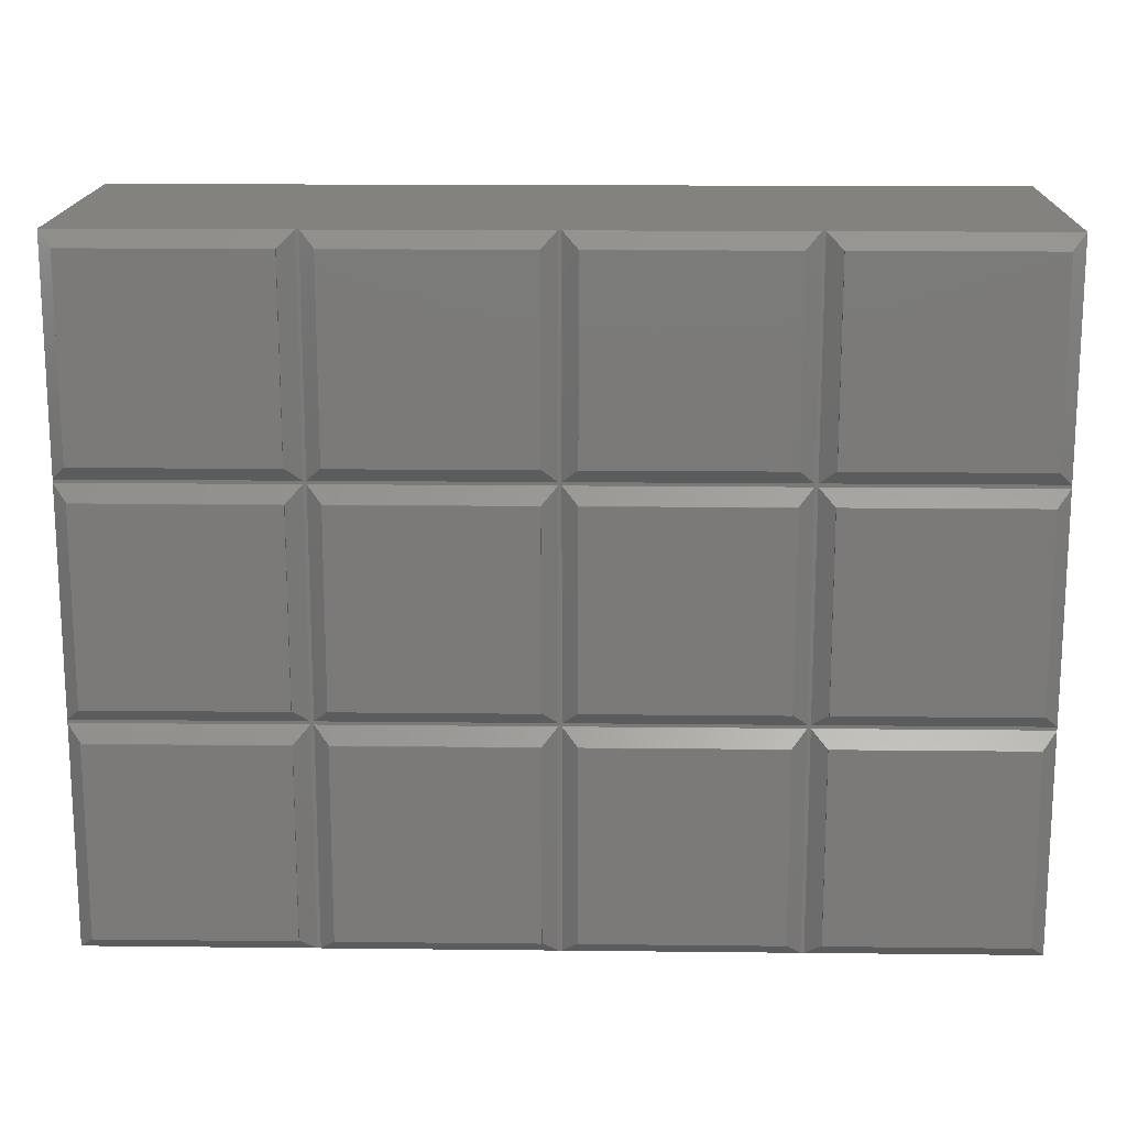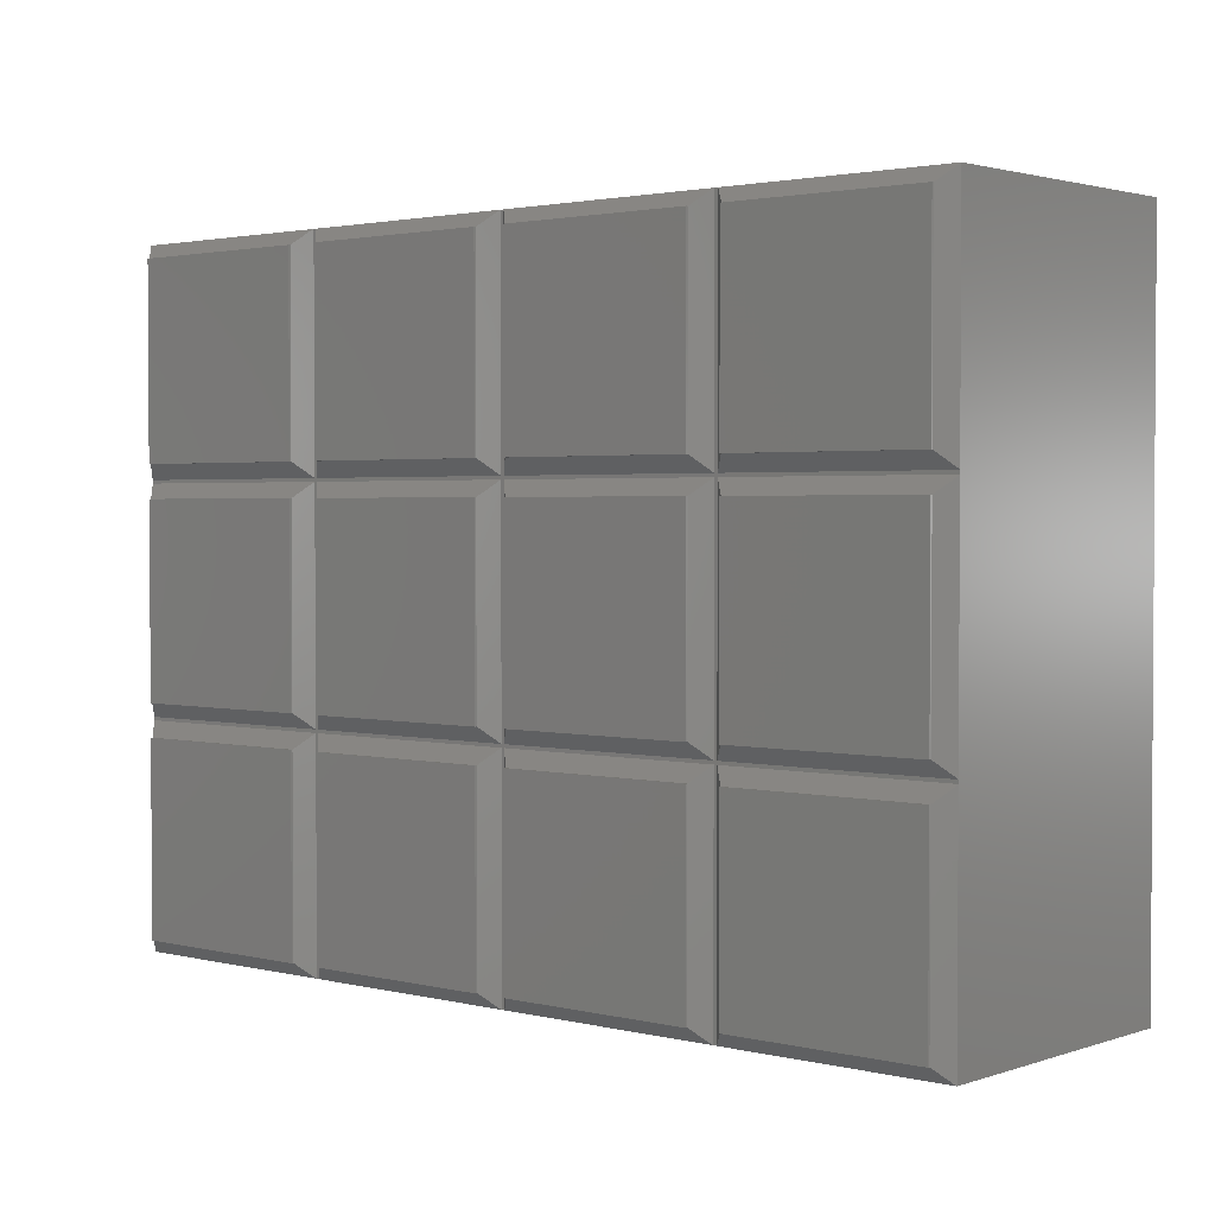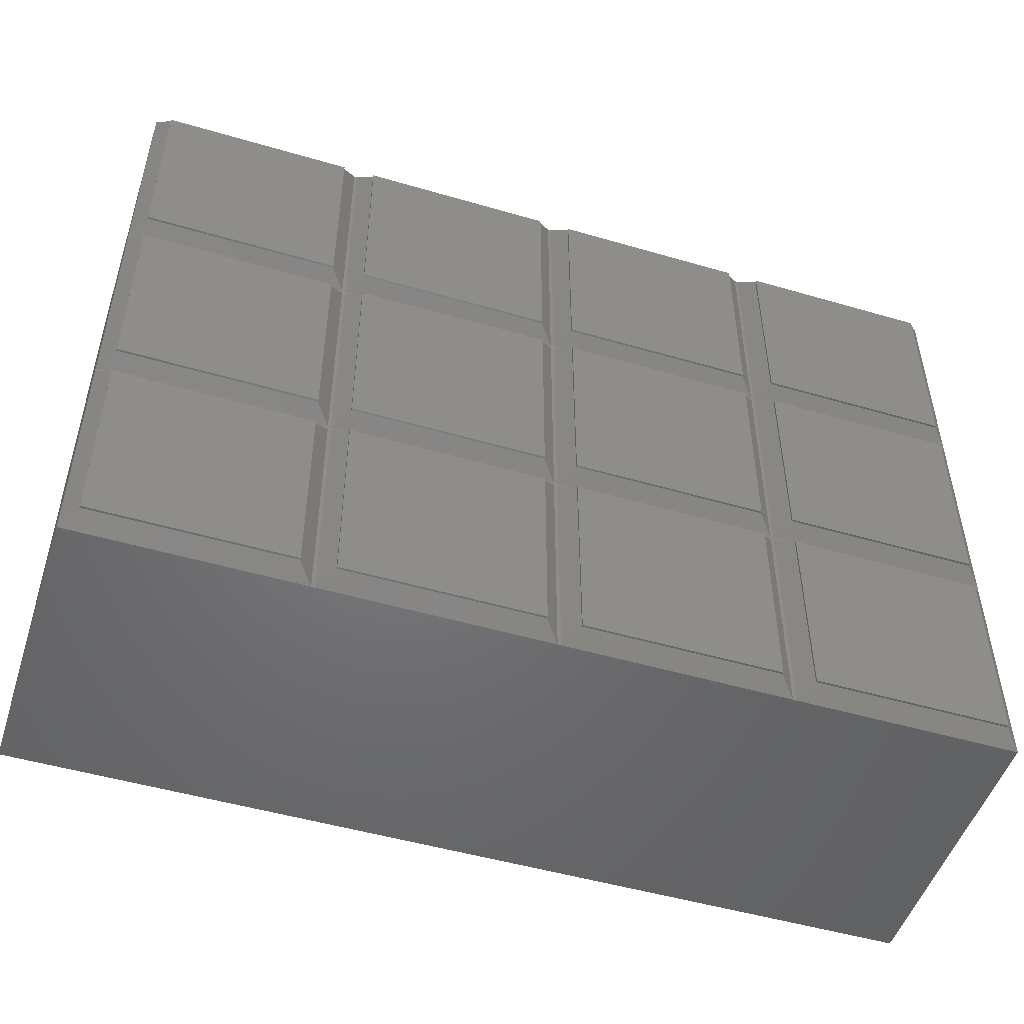
<metadata>
{"format":"stl","ext":"stl","renderer":"f3d","projection":"perspective","resolution":1024,"background":"white","views":[{"elev":16.2,"azim":-178.7,"up":"+Y"},{"elev":2.1,"azim":-140.0,"up":"+Y"},{"elev":-49.7,"azim":162.1,"up":"+Y"}]}
</metadata>
<code>
# stl→obj: 330 verts, 684 faces
v 23.5 -23.5 0.499
v 23.5 23.5 0
v 23.5 23.5 0.499
v 23.5 -23.5 0
v -23.5 -23.5 0
v -23.5 23.5 0
v -23.5 23.5 0.499
v -23.5 -23.5 0.499
v 27.1 -27.03 4.1
v 27.1 27.1 4.1
v 27.03 -27.03 4.027
v -27.03 -27.03 4.027
v -27.03 27.03 4.027
v -27.03 27.1 4.1
v 78.5 -23.5 0.499
v 78.5 23.5 0
v 78.5 23.5 0.499
v 78.5 -23.5 0
v 31.5 -23.5 0
v 31.5 23.5 0
v 31.5 23.5 0.499
v 31.5 -23.5 0.499
v 82.1 -27.03 4.1
v 82.1 27.1 4.1
v 82.03 -27.03 4.027
v 27.97 -27.03 4.027
v 27.9 -27.03 4.1
v 27.9 27.1 4.1
v 133.5 -23.5 0.499
v 133.5 23.5 0
v 133.5 23.5 0.499
v 133.5 -23.5 0
v 86.5 -23.5 0
v 86.5 23.5 0
v 86.5 23.5 0.499
v 86.5 -23.5 0.499
v 137.1 -27.03 4.1
v 137.1 27.1 4.1
v 137 -27.03 4.027
v 82.97 -27.03 4.027
v 82.9 -27.03 4.1
v 82.9 27.1 4.1
v 188.5 -23.5 0.499
v 188.5 23.5 0
v 188.5 23.5 0.499
v 188.5 -23.5 0
v 141.5 -23.5 0
v 141.5 23.5 0
v 141.5 23.5 0.499
v 141.5 -23.5 0.499
v 192 27.03 4.027
v 192 -27.03 4.027
v 138 -27.03 4.027
v 137.9 -27.03 4.1
v 137.9 27.1 4.1
v 192 27.1 4.1
v 23.5 31.5 0.499
v 23.5 78.5 0
v 23.5 78.5 0.499
v 23.5 31.5 0
v -23.5 31.5 0
v -23.5 78.5 0
v -23.5 78.5 0.499
v -23.5 31.5 0.499
v 27.1 82.1 4.1
v 27.1 27.9 4.1
v -27.03 27.9 4.1
v -27.03 27.97 4.027
v -27.03 82.03 4.027
v -27.03 82.1 4.1
v 78.5 31.5 0.499
v 78.5 78.5 0
v 78.5 78.5 0.499
v 78.5 31.5 0
v 31.5 31.5 0
v 31.5 78.5 0
v 31.5 78.5 0.499
v 31.5 31.5 0.499
v 82.1 82.1 4.1
v 82.1 27.9 4.1
v 27.9 27.9 4.1
v 27.9 82.1 4.1
v 133.5 31.5 0.499
v 133.5 78.5 0
v 133.5 78.5 0.499
v 133.5 31.5 0
v 86.5 31.5 0
v 86.5 78.5 0
v 86.5 78.5 0.499
v 86.5 31.5 0.499
v 137.1 82.1 4.1
v 137.1 27.9 4.1
v 82.9 27.9 4.1
v 82.9 82.1 4.1
v 188.5 31.5 0.499
v 188.5 78.5 0
v 188.5 78.5 0.499
v 188.5 31.5 0
v 141.5 31.5 0
v 141.5 78.5 0
v 141.5 78.5 0.499
v 141.5 31.5 0.499
v 192 82.03 4.027
v 192 27.97 4.027
v 192 27.9 4.1
v 137.9 27.9 4.1
v 137.9 82.1 4.1
v 192 82.1 4.1
v 23.5 86.5 0.499
v 23.5 133.5 0
v 23.5 133.5 0.499
v 23.5 86.5 0
v -23.5 86.5 0
v -23.5 133.5 0
v -23.5 133.5 0.499
v -23.5 86.5 0.499
v 27.1 137 4.1
v 27.03 137 4.027
v 27.1 82.9 4.1
v -27.03 82.9 4.1
v -27.03 82.97 4.027
v -27.03 137 4.027
v 78.5 86.5 0.499
v 78.5 133.5 0
v 78.5 133.5 0.499
v 78.5 86.5 0
v 31.5 86.5 0
v 31.5 133.5 0
v 31.5 133.5 0.499
v 31.5 86.5 0.499
v 82.1 137 4.1
v 82.03 137 4.027
v 82.1 82.9 4.1
v 27.9 82.9 4.1
v 27.9 137 4.1
v 27.97 137 4.027
v 133.5 86.5 0.499
v 133.5 133.5 0
v 133.5 133.5 0.499
v 133.5 86.5 0
v 86.5 86.5 0
v 86.5 133.5 0
v 86.5 133.5 0.499
v 86.5 86.5 0.499
v 137.1 137 4.1
v 137 137 4.027
v 137.1 82.9 4.1
v 82.9 82.9 4.1
v 82.9 137 4.1
v 82.97 137 4.027
v 188.5 86.5 0.499
v 188.5 133.5 0
v 188.5 133.5 0.499
v 188.5 86.5 0
v 141.5 86.5 0
v 141.5 133.5 0
v 141.5 133.5 0.499
v 141.5 86.5 0.499
v 192 137 4.027
v 192 82.97 4.027
v 192 82.9 4.1
v 137.9 82.9 4.1
v 137.9 137 4.1
v 138 137 4.027
v 192.5 137.5 75
v 191.3 136.3 75
v 192.5 -27.5 75
v -26.3 136.3 75
v -27.5 137.5 75
v -26.3 -26.3 75
v 191.3 -26.3 75
v -27.5 -27.5 75
v -22.3 22.3 1.199
v 22.3 -22.3 1.199
v 22.3 22.3 1.199
v -22.3 -22.3 1.199
v 26.3 -25.83 5.199
v 25.83 -25.83 4.727
v 26.3 26.3 5.199
v -25.83 -25.83 4.727
v -25.83 25.83 4.727
v -25.83 26.3 5.199
v 32.7 22.3 1.199
v 77.3 -22.3 1.199
v 77.3 22.3 1.199
v 32.7 -22.3 1.199
v 81.3 -25.83 5.199
v 80.83 -25.83 4.727
v 81.3 26.3 5.199
v 29.17 -25.83 4.727
v 28.7 -25.83 5.199
v 28.7 26.3 5.199
v 87.7 22.3 1.199
v 132.3 -22.3 1.199
v 132.3 22.3 1.199
v 87.7 -22.3 1.199
v 136.3 -25.83 5.199
v 135.8 -25.83 4.727
v 136.3 26.3 5.199
v 84.17 -25.83 4.727
v 83.7 -25.83 5.199
v 83.7 26.3 5.199
v 142.7 22.3 1.199
v 187.3 -22.3 1.199
v 187.3 22.3 1.199
v 142.7 -22.3 1.199
v 190.8 25.83 4.727
v 190.8 -25.83 4.727
v 139.2 -25.83 4.727
v 138.7 -25.83 5.199
v 138.7 26.3 5.199
v 190.8 26.3 5.199
v -22.3 77.3 1.199
v 22.3 32.7 1.199
v 22.3 77.3 1.199
v -22.3 32.7 1.199
v 26.3 81.3 5.199
v 26.3 28.7 5.199
v -25.83 28.7 5.199
v -25.83 29.17 4.727
v -25.83 80.83 4.727
v -25.83 81.3 5.199
v 32.7 77.3 1.199
v 77.3 32.7 1.199
v 77.3 77.3 1.199
v 32.7 32.7 1.199
v 81.3 81.3 5.199
v 81.3 28.7 5.199
v 28.7 28.7 5.199
v 28.7 81.3 5.199
v 87.7 77.3 1.199
v 132.3 32.7 1.199
v 132.3 77.3 1.199
v 87.7 32.7 1.199
v 136.3 81.3 5.199
v 136.3 28.7 5.199
v 83.7 28.7 5.199
v 83.7 81.3 5.199
v 142.7 77.3 1.199
v 187.3 32.7 1.199
v 187.3 77.3 1.199
v 142.7 32.7 1.199
v 190.8 80.83 4.727
v 190.8 29.17 4.727
v 190.8 28.7 5.199
v 138.7 28.7 5.199
v 138.7 81.3 5.199
v 190.8 81.3 5.199
v -22.3 132.3 1.199
v 22.3 87.7 1.199
v 22.3 132.3 1.199
v -22.3 87.7 1.199
v 26.3 135.8 5.199
v 25.83 135.8 4.727
v 26.3 83.7 5.199
v -25.83 83.7 5.199
v -25.83 84.17 4.727
v -25.83 135.8 4.727
v 32.7 132.3 1.199
v 77.3 87.7 1.199
v 77.3 132.3 1.199
v 32.7 87.7 1.199
v 81.3 135.8 5.199
v 80.83 135.8 4.727
v 81.3 83.7 5.199
v 28.7 83.7 5.199
v 28.7 135.8 5.199
v 29.17 135.8 4.727
v 87.7 132.3 1.199
v 132.3 87.7 1.199
v 132.3 132.3 1.199
v 87.7 87.7 1.199
v 136.3 135.8 5.199
v 135.8 135.8 4.727
v 136.3 83.7 5.199
v 83.7 83.7 5.199
v 83.7 135.8 5.199
v 84.17 135.8 4.727
v 142.7 132.3 1.199
v 187.3 87.7 1.199
v 187.3 132.3 1.199
v 142.7 87.7 1.199
v 190.8 135.8 4.727
v 190.8 84.17 4.727
v 190.8 83.7 5.199
v 138.7 83.7 5.199
v 138.7 135.8 5.199
v 139.2 135.8 4.727
v 67.5 -26.2 60
v 97.5 -26.2 60
v 97.5 -26.26 70
v 97.5 -26.2 60.01
v 67.5 -26.26 70
v 67.5 -26.2 60.01
v 95.5 -16.3 70
v 97.5 -18.3 70
v 97.46 -17.91 70
v 97.35 -17.53 70
v 97.16 -17.19 70
v 96.91 -16.89 70
v 96.61 -16.64 70
v 96.27 -16.45 70
v 95.89 -16.34 70
v 69.5 -16.3 70
v 67.5 -18.3 70
v 69.11 -16.34 70
v 68.73 -16.45 70
v 68.39 -16.64 70
v 68.09 -16.89 70
v 67.84 -17.19 70
v 67.65 -17.53 70
v 67.54 -17.91 70
v 95.5 -16.3 69
v 69.5 -16.3 69
v 97.5 -18.3 69
v 67.5 -18.3 69
v 67.54 -17.91 69
v 97.16 -17.19 69
v 97.35 -17.53 69
v 69.11 -16.34 69
v 97.46 -17.91 69
v 68.73 -16.45 69
v 68.39 -16.64 69
v 96.91 -16.89 69
v 67.84 -17.19 69
v 67.65 -17.53 69
v 68.09 -16.89 69
v 96.27 -16.45 69
v 95.89 -16.34 69
v 96.61 -16.64 69
f 1 2 3
f 2 1 4
f 5 2 4
f 2 5 6
f 5 7 6
f 7 5 8
f 2 7 3
f 7 2 6
f 5 1 8
f 1 5 4
f 9 3 10
f 3 9 1
f 1 9 11
f 8 11 12
f 11 8 1
f 8 13 7
f 13 8 12
f 3 14 10
f 7 14 3
f 14 7 13
f 15 16 17
f 16 15 18
f 19 16 18
f 16 19 20
f 19 21 20
f 21 19 22
f 16 21 17
f 21 16 20
f 19 15 22
f 15 19 18
f 23 17 24
f 17 23 15
f 15 23 25
f 22 25 26
f 25 22 15
f 27 21 22
f 27 22 26
f 21 27 28
f 17 28 24
f 28 17 21
f 29 30 31
f 30 29 32
f 33 30 32
f 30 33 34
f 33 35 34
f 35 33 36
f 30 35 31
f 35 30 34
f 33 29 36
f 29 33 32
f 37 31 38
f 31 37 29
f 29 37 39
f 36 39 40
f 39 36 29
f 41 35 36
f 41 36 40
f 35 41 42
f 31 42 38
f 42 31 35
f 43 44 45
f 44 43 46
f 47 44 46
f 44 47 48
f 47 49 48
f 49 47 50
f 44 49 45
f 49 44 48
f 47 43 50
f 43 47 46
f 51 43 45
f 43 51 52
f 50 52 53
f 52 50 43
f 54 49 50
f 54 50 53
f 49 54 55
f 45 56 51
f 49 56 45
f 56 49 55
f 57 58 59
f 58 57 60
f 61 58 60
f 58 61 62
f 61 63 62
f 63 61 64
f 58 63 59
f 63 58 62
f 61 57 64
f 57 61 60
f 65 57 59
f 57 65 66
f 64 67 68
f 57 67 64
f 67 57 66
f 64 69 63
f 69 64 68
f 59 70 65
f 63 70 59
f 70 63 69
f 71 72 73
f 72 71 74
f 75 72 74
f 72 75 76
f 75 77 76
f 77 75 78
f 72 77 73
f 77 72 76
f 75 71 78
f 71 75 74
f 79 71 73
f 71 79 80
f 78 80 81
f 80 78 71
f 78 82 77
f 82 78 81
f 73 82 79
f 82 73 77
f 83 84 85
f 84 83 86
f 87 84 86
f 84 87 88
f 87 89 88
f 89 87 90
f 84 89 85
f 89 84 88
f 87 83 90
f 83 87 86
f 91 83 85
f 83 91 92
f 90 92 93
f 92 90 83
f 90 94 89
f 94 90 93
f 85 94 91
f 94 85 89
f 95 96 97
f 96 95 98
f 99 96 98
f 96 99 100
f 99 101 100
f 101 99 102
f 96 101 97
f 101 96 100
f 99 95 102
f 95 99 98
f 103 95 97
f 95 103 104
f 102 105 106
f 95 105 102
f 105 95 104
f 102 107 101
f 107 102 106
f 97 108 103
f 101 108 97
f 108 101 107
f 109 110 111
f 110 109 112
f 113 110 112
f 110 113 114
f 113 115 114
f 115 113 116
f 110 115 111
f 115 110 114
f 113 109 116
f 109 113 112
f 117 111 118
f 117 109 111
f 109 117 119
f 116 120 121
f 109 120 116
f 120 109 119
f 116 122 115
f 122 116 121
f 111 122 118
f 122 111 115
f 123 124 125
f 124 123 126
f 127 124 126
f 124 127 128
f 127 129 128
f 129 127 130
f 124 129 125
f 129 124 128
f 127 123 130
f 123 127 126
f 131 125 132
f 131 123 125
f 123 131 133
f 130 133 134
f 133 130 123
f 129 135 136
f 130 135 129
f 135 130 134
f 125 136 132
f 136 125 129
f 137 138 139
f 138 137 140
f 141 138 140
f 138 141 142
f 141 143 142
f 143 141 144
f 138 143 139
f 143 138 142
f 141 137 144
f 137 141 140
f 145 139 146
f 145 137 139
f 137 145 147
f 144 147 148
f 147 144 137
f 143 149 150
f 144 149 143
f 149 144 148
f 139 150 146
f 150 139 143
f 151 152 153
f 152 151 154
f 155 152 154
f 152 155 156
f 155 157 156
f 157 155 158
f 152 157 153
f 157 152 156
f 155 151 158
f 151 155 154
f 159 151 153
f 151 159 160
f 158 161 162
f 151 161 158
f 161 151 160
f 157 163 164
f 158 163 157
f 163 158 162
f 153 164 159
f 164 153 157
f 165 166 167
f 165 168 166
f 168 169 170
f 169 168 165
f 171 167 166
f 170 167 171
f 170 172 167
f 172 170 169
f 70 119 65
f 119 70 120
f 14 66 10
f 66 14 67
f 10 28 27
f 28 10 81
f 66 81 10
f 81 66 82
f 10 27 9
f 65 82 66
f 82 65 134
f 119 134 65
f 134 119 135
f 135 119 117
f 82 133 79
f 133 82 134
f 28 80 24
f 80 28 81
f 24 42 41
f 42 24 93
f 80 93 24
f 93 80 94
f 24 41 23
f 79 94 80
f 94 79 148
f 133 148 79
f 148 133 149
f 149 133 131
f 94 147 91
f 147 94 148
f 42 92 38
f 92 42 93
f 38 55 54
f 55 38 106
f 92 106 38
f 106 92 107
f 38 54 37
f 91 107 92
f 107 91 162
f 147 162 91
f 162 147 163
f 163 147 145
f 55 105 56
f 105 55 106
f 107 161 108
f 161 107 162
f 120 122 121
f 122 120 169
f 70 169 120
f 67 70 69
f 67 69 68
f 70 67 169
f 172 67 14
f 12 14 13
f 172 14 12
f 67 172 169
f 161 159 165
f 159 161 160
f 165 108 161
f 105 108 165
f 108 105 103
f 103 105 104
f 167 105 165
f 56 52 51
f 105 167 56
f 56 167 52
f 40 37 41
f 37 40 39
f 26 23 27
f 23 26 25
f 27 172 9
f 12 9 172
f 9 12 11
f 23 172 27
f 172 23 167
f 41 167 23
f 37 167 41
f 54 167 37
f 52 54 53
f 54 52 167
f 132 135 131
f 135 132 136
f 146 149 145
f 149 146 150
f 145 165 163
f 159 163 165
f 163 159 164
f 149 165 145
f 165 149 169
f 131 169 149
f 135 169 131
f 117 169 135
f 122 117 118
f 117 122 169
f 173 174 175
f 174 173 176
f 177 175 174
f 177 174 178
f 175 177 179
f 174 180 178
f 180 174 176
f 181 176 173
f 176 181 180
f 173 182 181
f 175 182 173
f 182 175 179
f 183 184 185
f 184 183 186
f 187 185 184
f 187 184 188
f 185 187 189
f 184 190 188
f 190 184 186
f 191 183 192
f 183 191 186
f 186 191 190
f 183 189 192
f 189 183 185
f 193 194 195
f 194 193 196
f 197 195 194
f 197 194 198
f 195 197 199
f 194 200 198
f 200 194 196
f 201 193 202
f 193 201 196
f 196 201 200
f 193 199 202
f 199 193 195
f 203 204 205
f 204 203 206
f 204 207 205
f 207 204 208
f 204 209 208
f 209 204 206
f 210 203 211
f 203 210 206
f 206 210 209
f 203 212 211
f 205 212 203
f 212 205 207
f 213 214 215
f 214 213 216
f 214 217 215
f 217 214 218
f 214 219 218
f 216 219 214
f 219 216 220
f 221 216 213
f 216 221 220
f 213 222 221
f 215 222 213
f 222 215 217
f 223 224 225
f 224 223 226
f 224 227 225
f 227 224 228
f 224 229 228
f 229 224 226
f 230 226 223
f 226 230 229
f 223 227 230
f 227 223 225
f 231 232 233
f 232 231 234
f 232 235 233
f 235 232 236
f 232 237 236
f 237 232 234
f 238 234 231
f 234 238 237
f 231 235 238
f 235 231 233
f 239 240 241
f 240 239 242
f 240 243 241
f 243 240 244
f 240 245 244
f 242 245 240
f 245 242 246
f 247 242 239
f 242 247 246
f 239 248 247
f 241 248 239
f 248 241 243
f 249 250 251
f 250 249 252
f 251 253 254
f 250 253 251
f 253 250 255
f 250 256 255
f 252 256 250
f 256 252 257
f 258 252 249
f 252 258 257
f 249 254 258
f 254 249 251
f 259 260 261
f 260 259 262
f 261 263 264
f 260 263 261
f 263 260 265
f 260 266 265
f 266 260 262
f 267 259 268
f 267 262 259
f 262 267 266
f 259 264 268
f 264 259 261
f 269 270 271
f 270 269 272
f 271 273 274
f 270 273 271
f 273 270 275
f 270 276 275
f 276 270 272
f 277 269 278
f 277 272 269
f 272 277 276
f 269 274 278
f 274 269 271
f 279 280 281
f 280 279 282
f 280 283 281
f 283 280 284
f 280 285 284
f 282 285 280
f 285 282 286
f 287 279 288
f 287 282 279
f 282 287 286
f 279 283 288
f 283 279 281
f 219 179 218
f 179 219 182
f 256 217 255
f 217 256 222
f 255 266 267
f 266 255 230
f 230 217 229
f 218 229 217
f 255 267 253
f 230 255 217
f 229 218 192
f 179 192 218
f 192 179 191
f 191 179 177
f 229 189 228
f 189 229 192
f 266 227 265
f 227 266 230
f 265 276 277
f 276 265 238
f 238 227 237
f 228 237 227
f 265 277 263
f 238 265 227
f 237 228 202
f 189 202 228
f 202 189 201
f 201 189 187
f 237 199 236
f 199 237 202
f 276 235 275
f 235 276 238
f 275 286 287
f 286 275 247
f 247 235 246
f 236 246 235
f 275 287 273
f 247 275 235
f 246 236 211
f 199 211 236
f 211 199 210
f 210 199 197
f 286 248 285
f 248 286 247
f 246 212 245
f 212 246 211
f 256 258 168
f 258 256 257
f 168 222 256
f 219 222 168
f 222 219 221
f 221 219 220
f 170 219 168
f 182 180 181
f 219 170 182
f 182 170 180
f 285 283 284
f 283 285 166
f 248 166 285
f 245 248 243
f 245 243 244
f 248 245 166
f 171 245 212
f 208 212 207
f 171 212 208
f 245 171 166
f 190 289 188
f 289 190 191
f 200 290 198
f 290 200 201
f 171 291 170
f 171 292 291
f 171 292 292
f 210 292 171
f 292 210 290
f 197 290 210
f 290 197 290
f 290 197 290
f 290 197 290
f 290 201 290
f 198 290 197
f 290 197 290
f 208 210 171
f 210 208 209
f 293 170 291
f 294 170 293
f 294 170 294
f 177 294 289
f 191 289 289
f 191 289 289
f 191 289 289
f 191 289 289
f 187 289 289
f 290 201 290
f 290 201 289
f 187 289 201
f 289 187 289
f 188 289 187
f 289 191 177
f 294 177 170
f 180 177 178
f 177 180 170
f 278 273 277
f 273 278 274
f 268 263 267
f 263 268 264
f 267 168 253
f 258 253 168
f 253 258 254
f 263 168 267
f 168 263 166
f 277 166 263
f 273 166 277
f 287 166 273
f 283 287 288
f 287 283 166
f 295 296 297
f 295 297 298
f 295 298 299
f 295 299 300
f 295 300 301
f 295 301 302
f 295 302 303
f 296 295 291
f 304 291 295
f 305 304 306
f 305 306 307
f 305 307 308
f 305 308 309
f 305 309 310
f 305 310 311
f 305 311 312
f 304 305 293
f 304 293 291
f 313 304 295
f 304 313 314
f 291 315 296
f 315 291 292
f 316 312 317
f 312 316 305
f 290 318 319
f 318 290 290
f 289 320 314
f 320 289 289
f 297 319 298
f 319 297 321
f 314 306 304
f 306 314 320
f 290 314 313
f 314 290 289
f 322 308 307
f 308 322 323
f 318 290 324
f 290 318 290
f 289 325 289
f 325 289 326
f 289 323 322
f 323 289 289
f 325 309 327
f 309 325 310
f 290 328 290
f 328 290 329
f 296 321 297
f 321 296 315
f 298 318 299
f 318 298 319
f 328 303 302
f 303 328 329
f 292 321 315
f 321 292 292
f 292 319 321
f 319 292 290
f 294 326 289
f 326 294 317
f 317 311 326
f 311 317 312
f 330 302 301
f 302 330 328
f 290 330 290
f 330 290 328
f 289 322 320
f 322 289 289
f 320 307 306
f 307 320 322
f 329 295 303
f 295 329 313
f 294 317 294
f 317 294 316
f 293 316 294
f 316 293 305
f 323 309 308
f 309 323 327
f 323 289 327
f 289 323 289
f 289 325 327
f 325 289 289
f 326 310 325
f 310 326 311
f 324 301 300
f 301 324 330
f 290 330 324
f 330 290 290
f 290 329 290
f 329 290 313
f 299 324 300
f 324 299 318

</code>
